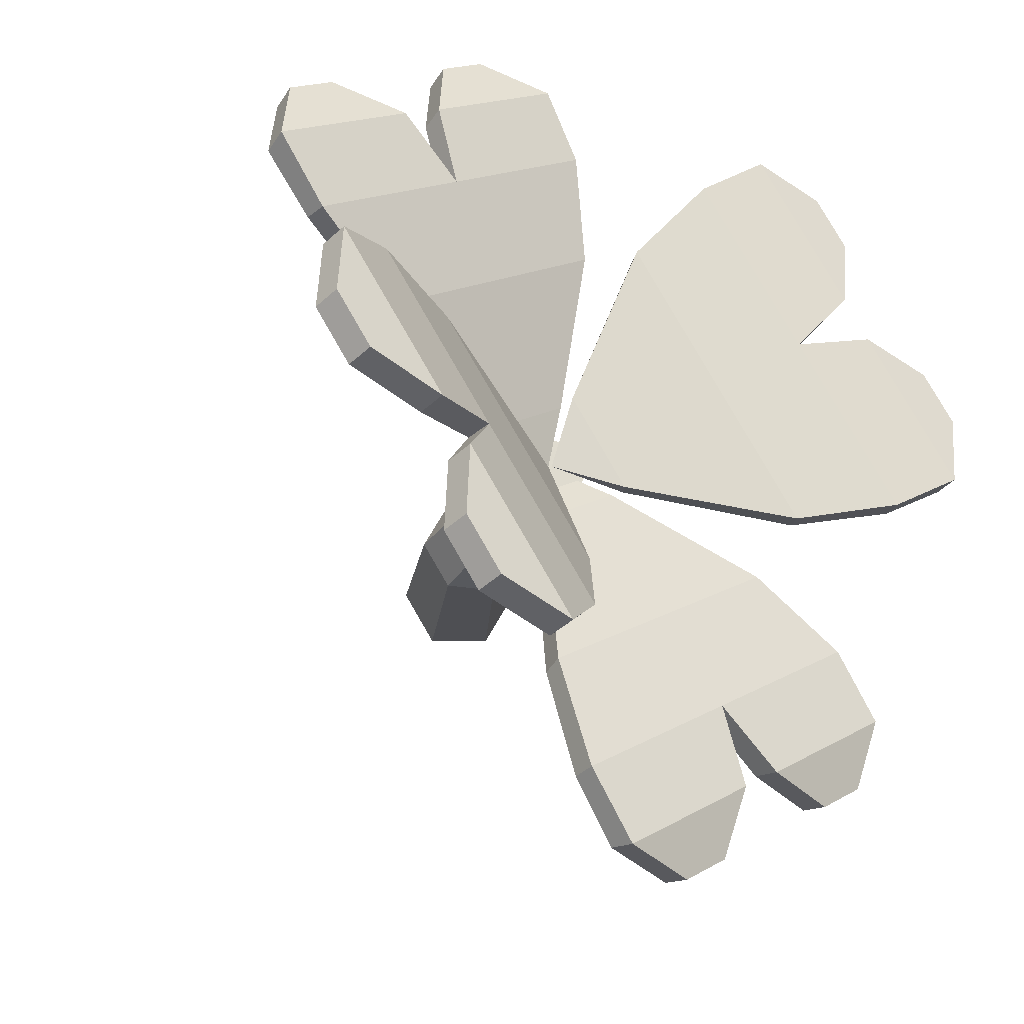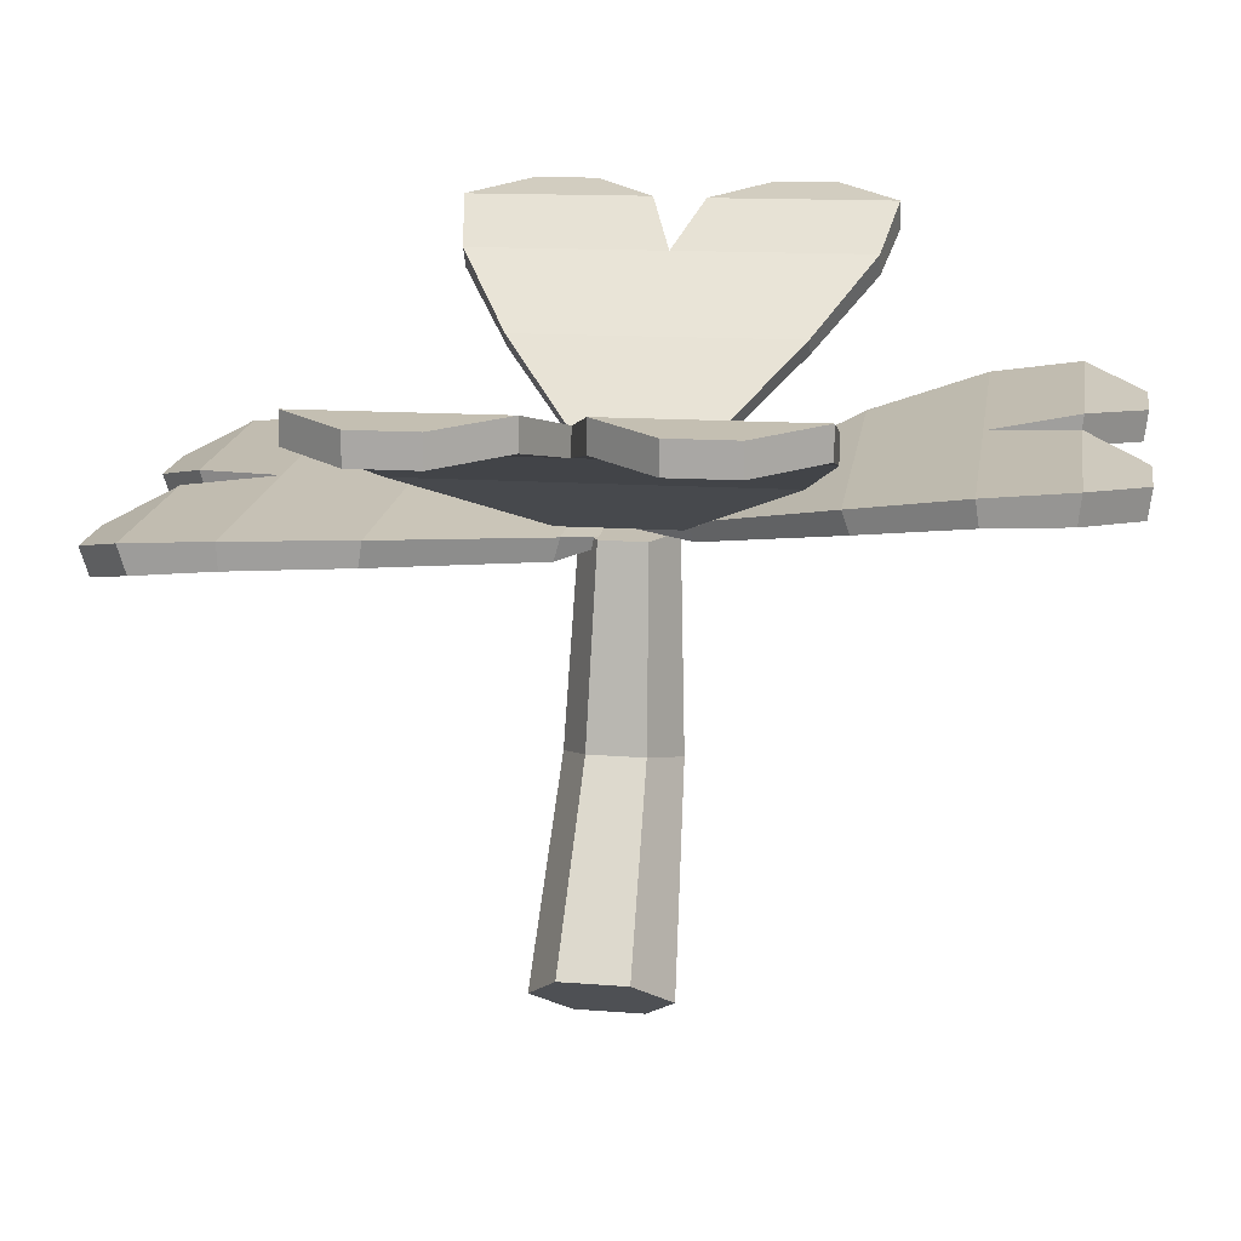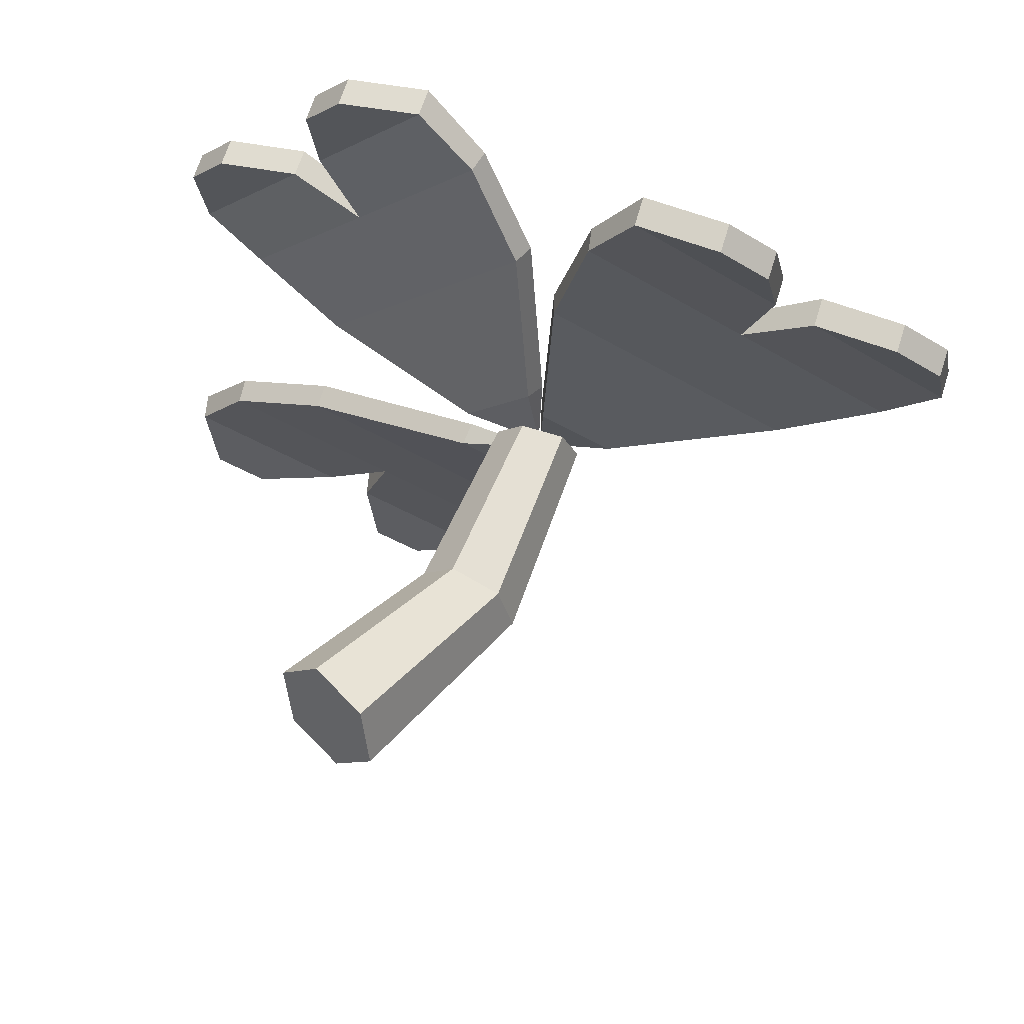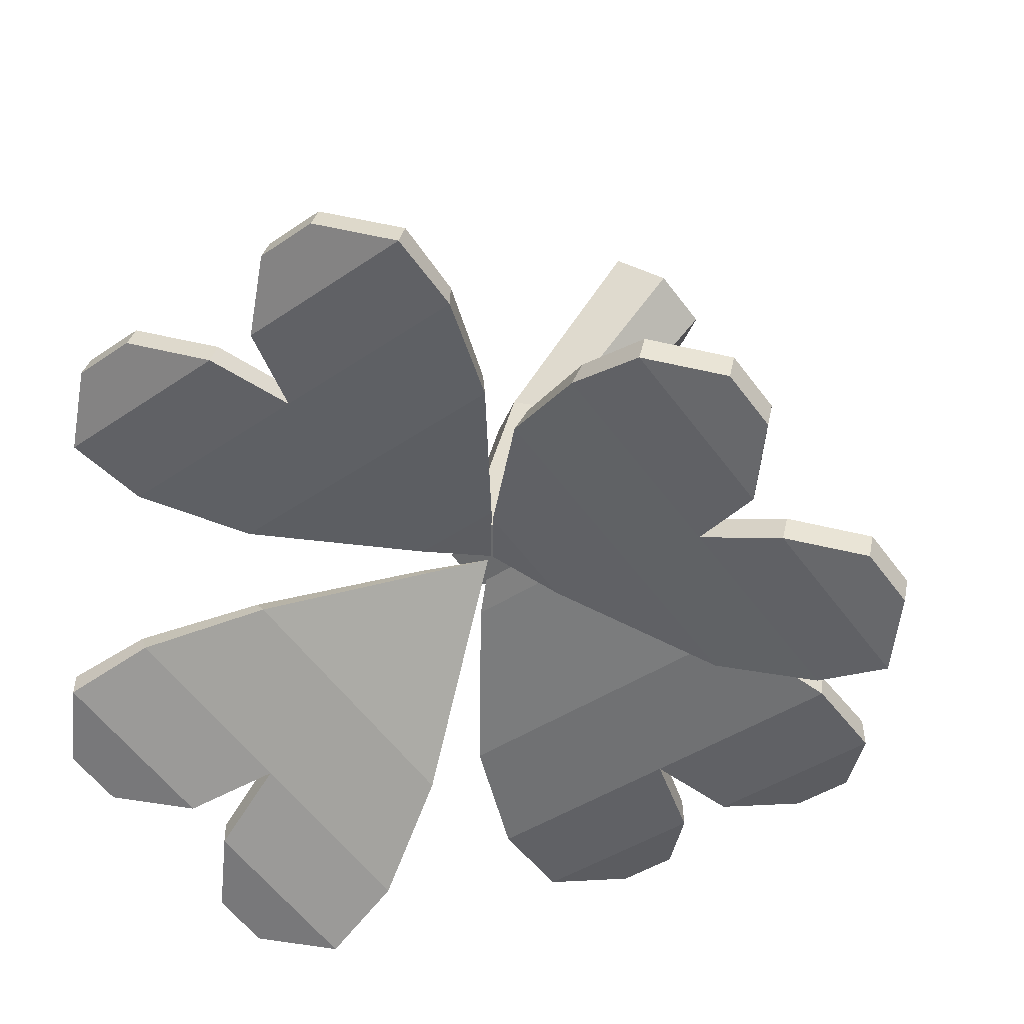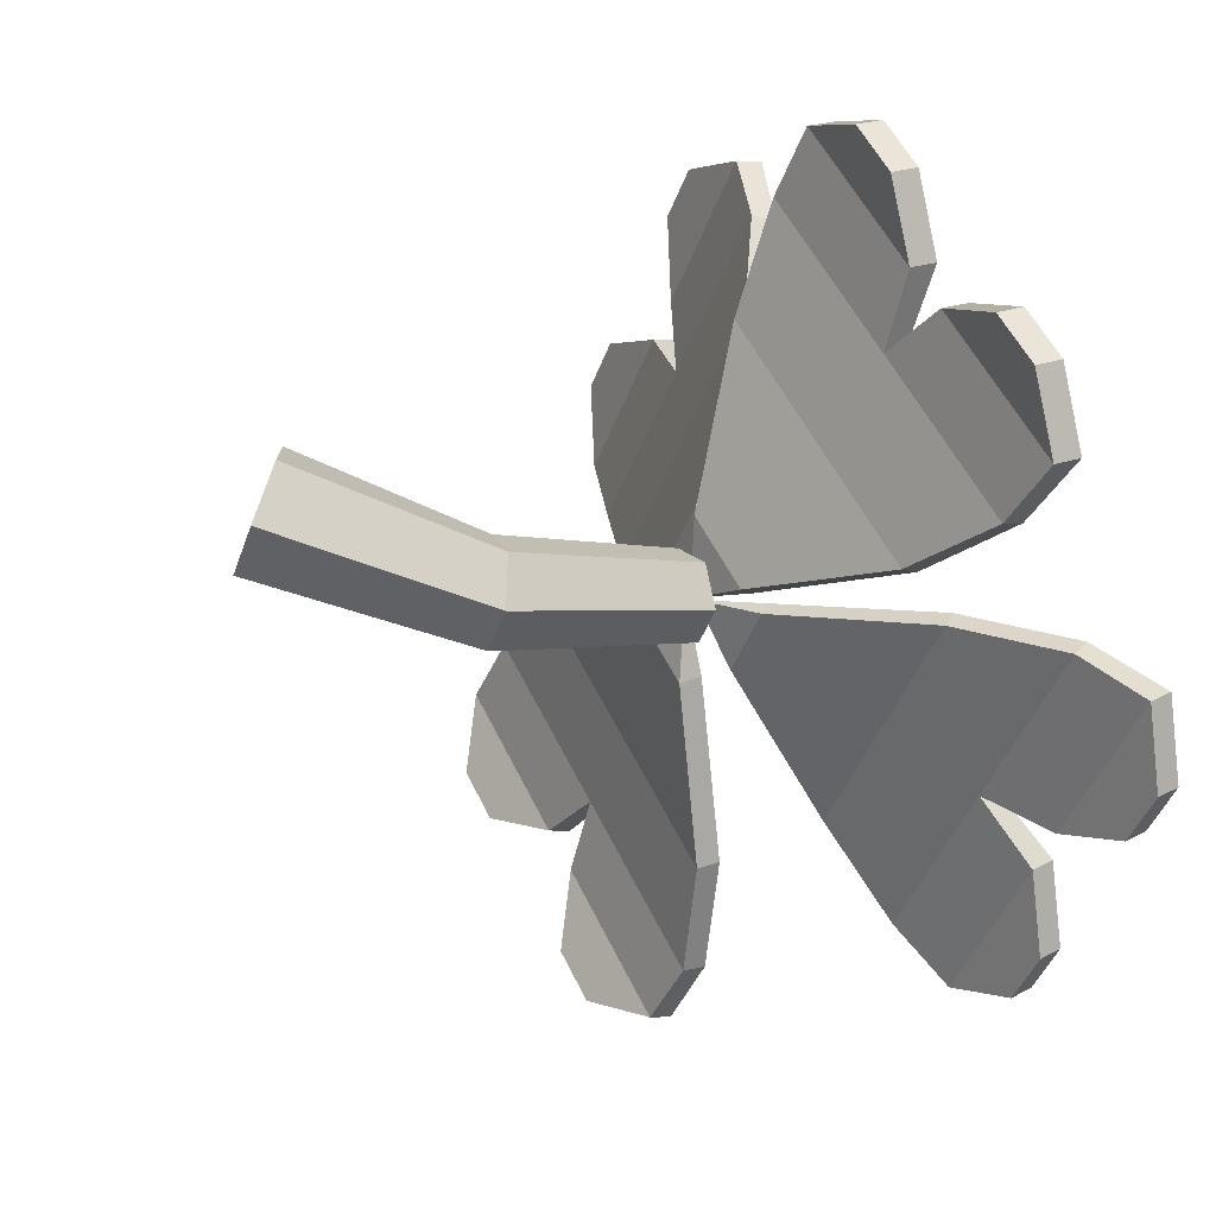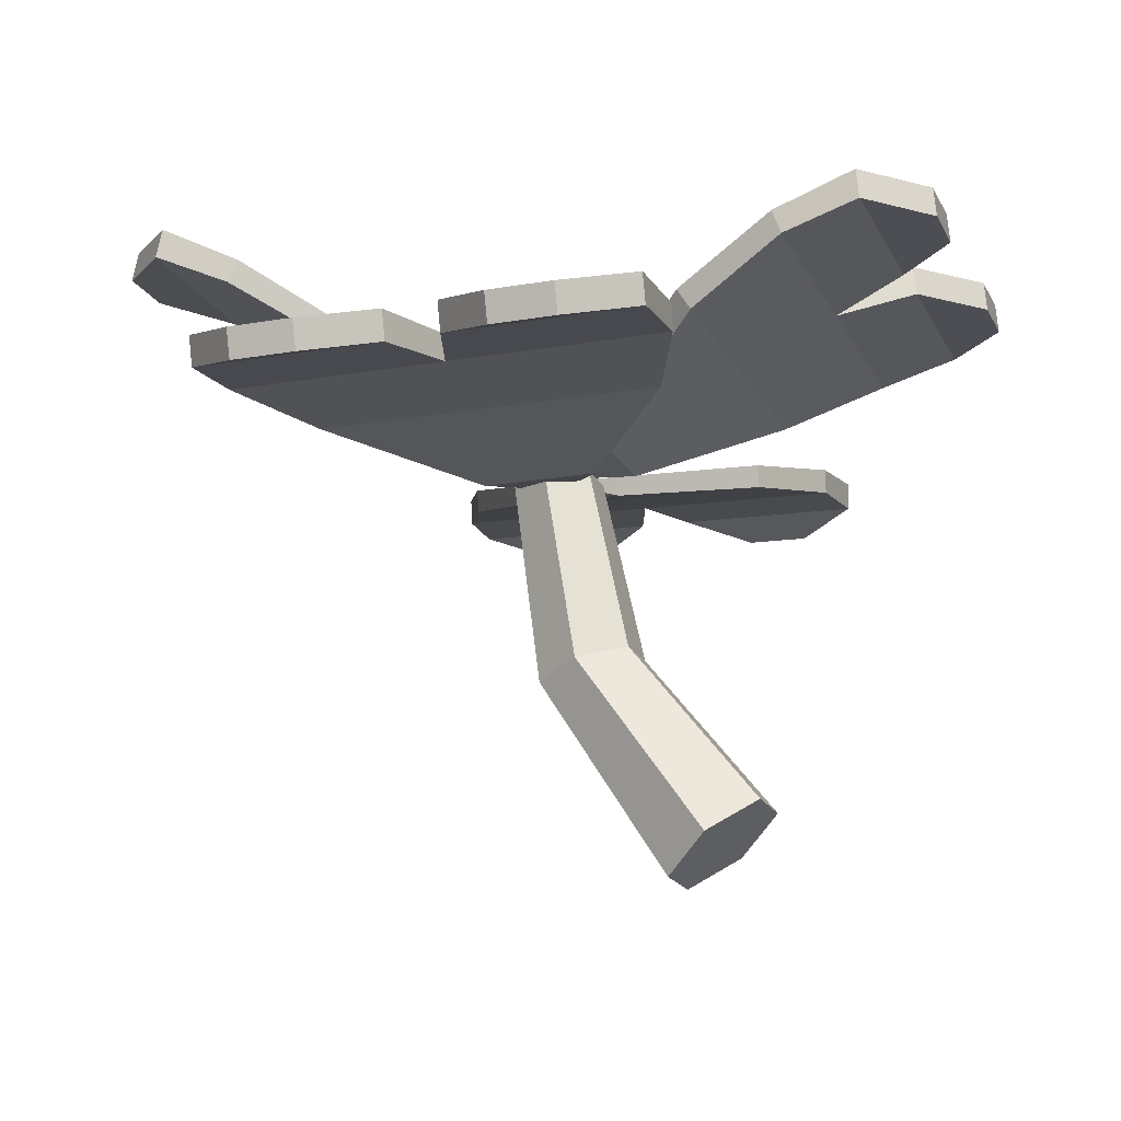
<metadata>
{"format":"obj","ext":"obj","renderer":"f3d","projection":"perspective","resolution":1024,"background":"white","views":[{"elev":-36.4,"azim":145.8,"up":"+Z"},{"elev":17.9,"azim":-44.0,"up":"+Y"},{"elev":71.3,"azim":14.1,"up":"+Z"},{"elev":36.0,"azim":-172.1,"up":"+Z"},{"elev":12.7,"azim":57.6,"up":"+Z"},{"elev":-18.0,"azim":-123.9,"up":"+Y"}]}
</metadata>
<code>
o clover
v 0.05783 -0.05057 -0.1245
v 0.1391 -0.04902 -0.01786
v 0.1119 0.0979 -0.3853
v 0.4025 0.1034 -0.00418
v 0.1776 0.1927 -0.5584
v 0.5854 0.2005 -0.02349
v 0.09848 -0.0498 -0.07119
v 0.2572 0.1007 -0.1948
v 0.3815 0.1966 -0.2909
v 0.2613 0.2455 -0.6517
v 0.4521 0.2492 -0.4014
v 0.6949 0.2525 -0.07898
v 0.5041 0.2489 -0.3293
v 0.4 0.2587 -0.6296
v 0.4641 0.26 -0.5456
v 0.7069 0.2633 -0.2231
v 0.6429 0.2621 -0.3071
v 0.09443 0.1256 -0.3724
v 0.04229 -0.03115 -0.113
v 0.08294 -0.03037 -0.05963
v 0.1236 -0.0296 -0.006294
v 0.385 0.1311 0.008756
v 0.2397 0.1284 -0.1818
v 0.3664 0.2332 -0.2799
v 0.1625 0.2294 -0.5474
v 0.5702 0.2371 -0.0125
v 0.4431 0.2973 -0.3953
v 0.2523 0.2937 -0.6456
v 0.6859 0.3007 -0.07284
v 0.4952 0.297 -0.3231
v 0.4556 0.3083 -0.5398
v 0.3916 0.3071 -0.6238
v 0.6985 0.3116 -0.2174
v 0.6344 0.3104 -0.3014
v 0.02142 -0.0924 -0.01228
v 0.1447 -0.09262 0.02679
v 0.01999 -0.09592 0.1236
v 0.4369 -0.01018 0.1016
v 0.01699 -0.0213 0.4273
v 0.6099 0.03365 0.1939
v 0.06221 0.01915 0.6187
v 0.08237 -0.09427 0.07517
v 0.227 -0.01574 0.2645
v 0.336 0.0264 0.4063
v 0.7014 0.04537 0.2918
v 0.4528 0.03879 0.4847
v 0.1323 0.02985 0.7299
v 0.381 0.03643 0.5371
v 0.68 0.02358 0.4296
v 0.5965 0.02137 0.4944
v 0.276 0.01243 0.7396
v 0.3595 0.01464 0.6749
v 0.4283 0.02665 0.09179
v 0.1355 -0.06365 0.01588
v 0.07314 -0.0653 0.06426
v 0.01076 -0.06695 0.1126
v 0.008399 0.01553 0.4175
v 0.2184 0.02109 0.2547
v 0.3316 0.06835 0.402
v 0.6054 0.07559 0.1896
v 0.05776 0.0611 0.6144
v 0.4552 0.08789 0.4894
v 0.7038 0.09447 0.2965
v 0.1347 0.07895 0.7347
v 0.3833 0.08553 0.5418
v 0.5992 0.0704 0.4996
v 0.6827 0.07261 0.4348
v 0.2788 0.06146 0.7448
v 0.3622 0.06367 0.6801
v 0.01699 -0.1008 -0.009391
v -0.01457 -0.06881 0.134
v -0.1294 -0.07118 -0.0191
v -0.07012 0.05969 0.4203
v -0.4218 0.05241 -0.04856
v -0.1665 0.1394 0.5679
v -0.5916 0.1306 0.001141
v -0.07199 -0.07 0.05746
v -0.2459 0.05605 0.1859
v -0.379 0.135 0.2845
v -0.2665 0.178 0.6485
v -0.4553 0.1741 0.3967
v -0.6955 0.168 0.07235
v -0.5067 0.1719 0.3241
v -0.4057 0.1767 0.6256
v -0.4691 0.1754 0.5411
v -0.7093 0.1693 0.2167
v -0.6459 0.1706 0.3013
v -0.05262 0.09659 0.4066
v 0.004407 -0.03789 0.1193
v -0.05301 -0.03908 0.04274
v -0.1104 -0.04027 -0.03381
v -0.4043 0.08931 -0.06227
v -0.2284 0.09295 0.1722
v -0.3675 0.1757 0.2753
v -0.155 0.1801 0.5586
v -0.5801 0.1713 -0.008129
v -0.4518 0.2232 0.3933
v -0.263 0.2271 0.6451
v -0.692 0.2172 0.06897
v -0.5032 0.2211 0.3207
v -0.4662 0.2246 0.5381
v -0.4028 0.2259 0.6226
v -0.7064 0.2185 0.2137
v -0.643 0.2198 0.2983
v 0.01299 -0.09451 -0.005937
v -0.1241 -0.1284 -0.02667
v 0.02907 -0.1284 -0.1428
v -0.4246 -0.09323 -0.1098
v 0.03042 -0.09323 -0.4547
v -0.5945 -0.08421 -0.211
v -0.02117 -0.08421 -0.6457
v -0.0475 -0.1284 -0.08472
v -0.1971 -0.09323 -0.2822
v -0.3079 -0.08421 -0.4283
v -0.6746 -0.09705 -0.3176
v -0.4239 -0.09705 -0.5077
v -0.1006 -0.09705 -0.7495
v -0.3514 -0.09705 -0.5593
v -0.6481 -0.1342 -0.4511
v -0.5639 -0.1342 -0.515
v -0.2406 -0.1342 -0.7567
v -0.3248 -0.1342 -0.6928
v -0.4207 -0.05175 -0.1047
v -0.1177 -0.09052 -0.01831
v -0.04116 -0.09052 -0.07636
v 0.03541 -0.09052 -0.1344
v 0.03426 -0.05175 -0.4497
v -0.1932 -0.05175 -0.2772
v -0.309 -0.04024 -0.4298
v -0.5957 -0.04024 -0.2125
v -0.02229 -0.04024 -0.6472
v -0.4325 -0.04976 -0.5191
v -0.6832 -0.04976 -0.3289
v -0.1092 -0.04976 -0.7608
v -0.36 -0.04976 -0.5707
v -0.5728 -0.08713 -0.5268
v -0.6571 -0.08713 -0.463
v -0.2496 -0.08713 -0.7685
v -0.3338 -0.08713 -0.7047
v 0.01748 -0.1107 0.000793
v -0.0338 -0.1009 -0.06713
v -0.06361 -0.1009 0.003668
v -0.0172 -0.1009 0.06488
v 0.05902 -0.1009 0.0553
v 0.08883 -0.1009 -0.0155
v 0.04242 -0.1009 -0.07672
v -0.08995 -0.4365 -0.04394
v -0.1229 -0.413 0.03896
v -0.0672 -0.413 0.1125
v 0.02153 -0.4365 0.1031
v 0.05453 -0.4599 0.0202
v -0.001214 -0.4599 -0.05333
v -0.2735 -0.7409 0.07337
v -0.301 -0.6839 0.163
v -0.2347 -0.6839 0.2504
v -0.141 -0.7409 0.2482
v -0.1136 -0.7979 0.1586
v -0.1798 -0.7979 0.07116
v 0.07736 -0.03048 -0.06695
v 0.2256 0.1281 -0.2003
v 0.2542 0.1286 -0.1627
v 0.09068 -0.03023 -0.04948
v 0.2324 0.02146 0.2438
v 0.2006 0.02062 0.2685
v 0.05962 -0.06566 0.07474
v 0.08625 -0.06495 0.05409
v -0.2427 0.09266 0.1531
v -0.06407 -0.03931 0.02799
v -0.04139 -0.03884 0.05824
v -0.2165 0.0932 0.1881
v -0.1716 -0.05175 -0.2936
v -0.03 -0.09052 -0.08482
v -0.05518 -0.09052 -0.06573
v -0.2141 -0.05175 -0.2613
f 7 8 4 2
f 8 9 6 4
f 3 5 9 8
f 1 3 8 7
f 5 10 11 9
f 9 13 12 6
f 13 17 16 12
f 10 14 15 11
f 20 162 161 23
f 23 161 24
f 18 160 24 25
f 19 159 160 18
f 25 24 27 28
f 24 26 29 30
f 30 29 33 34
f 28 27 31 32
f 2 4 22 21
f 6 12 29 26
f 15 14 32 31
f 16 17 34 33
f 4 6 26 22
f 17 13 30 34
f 10 5 25 28
f 5 3 18 25
f 12 16 33 29
f 9 11 27 24
f 21 162 35
f 14 10 28 32
f 3 1 19 18
f 11 15 31 27
f 2 21 35
f 13 9 24 30
f 7 2 35
f 19 1 35
f 20 159 35
f 1 7 35
f 42 43 39 37
f 43 44 41 39
f 38 40 44 43
f 36 38 43 42
f 40 45 46 44
f 44 48 47 41
f 48 52 51 47
f 45 49 50 46
f 55 165 164 58
f 58 164 59
f 53 163 59 60
f 54 166 163 53
f 60 59 62 63
f 59 61 64 65
f 65 64 68 69
f 63 62 66 67
f 37 39 57 56
f 41 47 64 61
f 50 49 67 66
f 51 52 69 68
f 39 41 61 57
f 52 48 65 69
f 45 40 60 63
f 40 38 53 60
f 47 51 68 64
f 44 46 62 59
f 56 165 70
f 49 45 63 67
f 38 36 54 53
f 46 50 66 62
f 37 56 70
f 48 44 59 65
f 42 37 70
f 54 36 70
f 55 166 70
f 36 42 70
f 77 78 74 72
f 78 79 76 74
f 73 75 79 78
f 71 73 78 77
f 75 80 81 79
f 79 83 82 76
f 83 87 86 82
f 80 84 85 81
f 90 168 167 93
f 93 167 94
f 88 170 94 95
f 89 169 170 88
f 95 94 97 98
f 94 96 99 100
f 100 99 103 104
f 98 97 101 102
f 72 74 92 91
f 76 82 99 96
f 85 84 102 101
f 86 87 104 103
f 74 76 96 92
f 87 83 100 104
f 80 75 95 98
f 75 73 88 95
f 82 86 103 99
f 79 81 97 94
f 91 168 105
f 84 80 98 102
f 73 71 89 88
f 81 85 101 97
f 72 91 105
f 83 79 94 100
f 77 72 105
f 89 71 105
f 90 169 105
f 71 77 105
f 112 113 109 107
f 113 114 111 109
f 108 110 114 113
f 106 108 113 112
f 110 115 116 114
f 114 118 117 111
f 118 122 121 117
f 115 119 120 116
f 125 172 171 128
f 128 171 129
f 123 174 129 130
f 124 173 174 123
f 130 129 132 133
f 129 131 134 135
f 135 134 138 139
f 133 132 136 137
f 107 109 127 126
f 111 117 134 131
f 120 119 137 136
f 121 122 139 138
f 109 111 131 127
f 122 118 135 139
f 115 110 130 133
f 110 108 123 130
f 117 121 138 134
f 114 116 132 129
f 126 172 140
f 119 115 133 137
f 108 106 124 123
f 116 120 136 132
f 107 126 140
f 118 114 129 135
f 112 107 140
f 124 106 140
f 125 173 140
f 106 112 140
f 146 145 151 152
f 144 143 149 150
f 142 141 147 148
f 141 146 152 147
f 145 144 150 151
f 143 142 148 149
f 147 152 158 153
f 151 150 156 157
f 149 148 154 155
f 152 151 157 158
f 150 149 155 156
f 148 147 153 154
f 157 155 158
f 155 154 158
f 154 153 158
f 157 156 155
f 143 141 142
f 144 141 143
f 144 145 141
f 145 146 141
f 24 161 22 26
f 35 162 20
f 24 160 23
f 35 159 19
f 160 159 20 23
f 161 162 21 22
f 59 163 58
f 70 166 54
f 163 166 55 58
f 164 165 56 57
f 70 165 55
f 59 164 57 61
f 167 168 91 92
f 94 167 92 96
f 105 168 90
f 94 170 93
f 105 169 89
f 170 169 90 93
f 129 171 127 131
f 129 174 128
f 140 173 124
f 174 173 125 128
f 171 172 126 127
f 140 172 125

</code>
